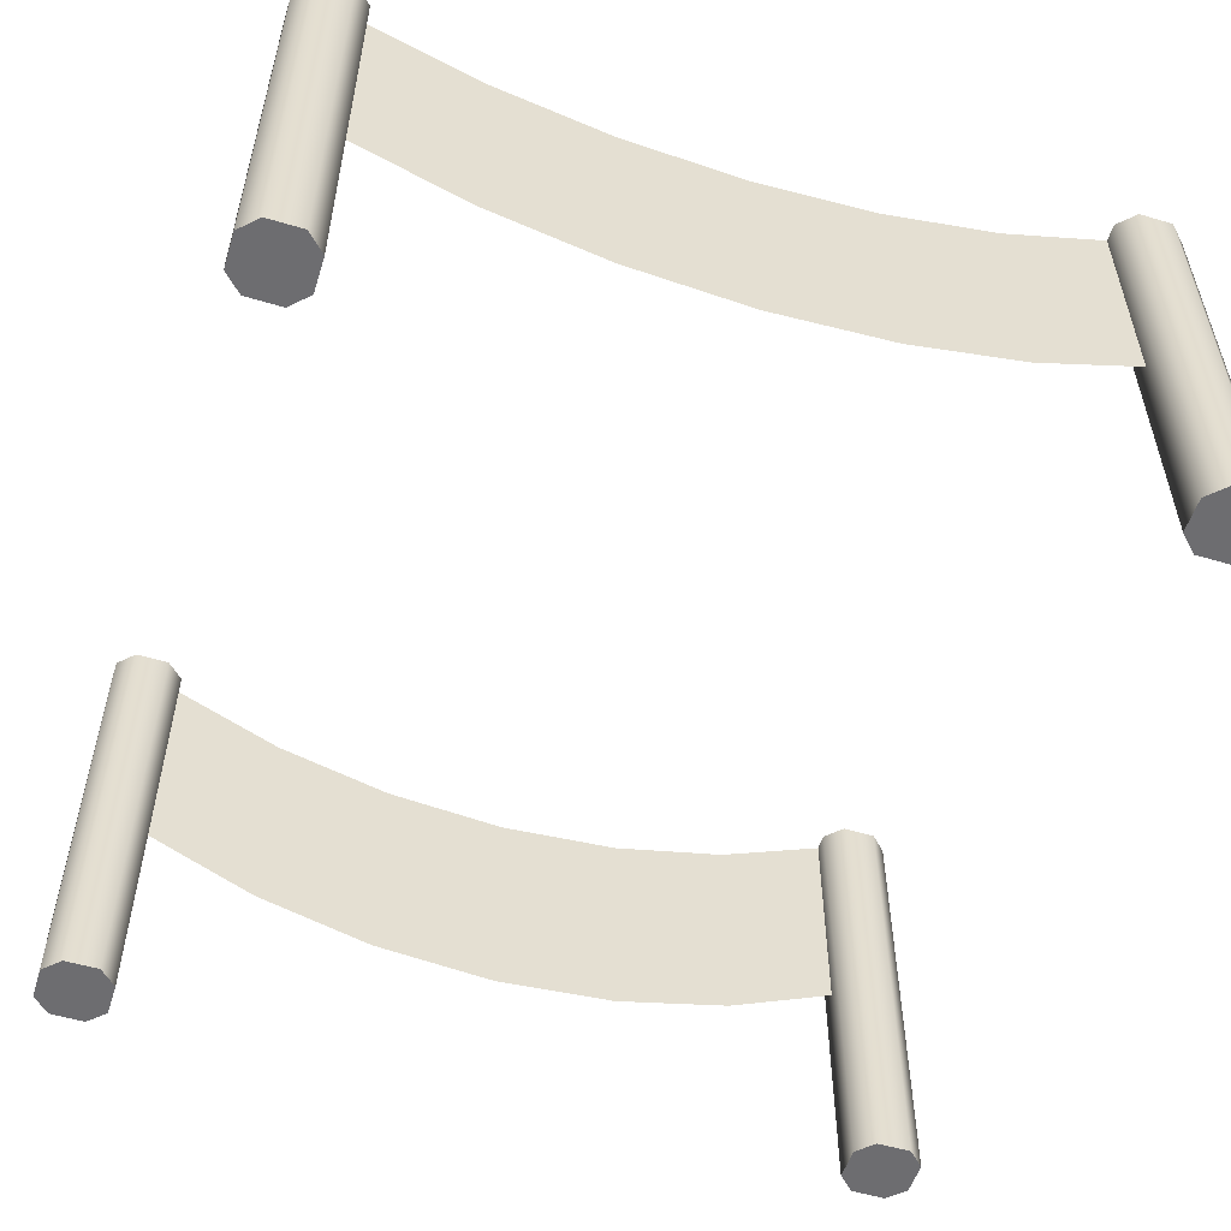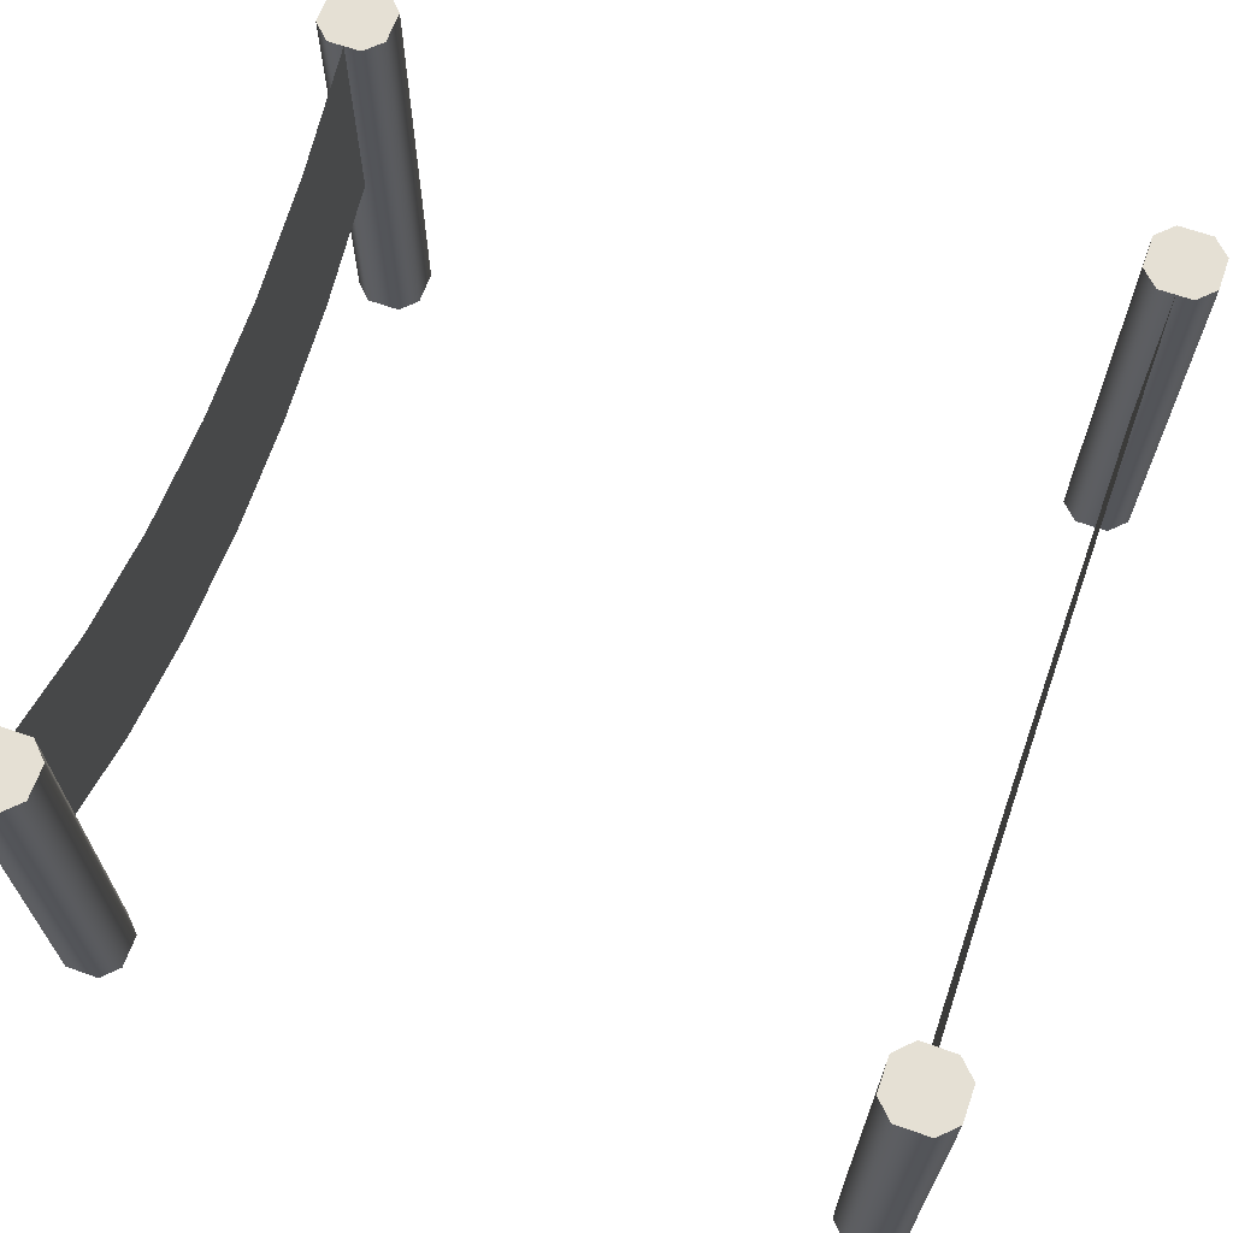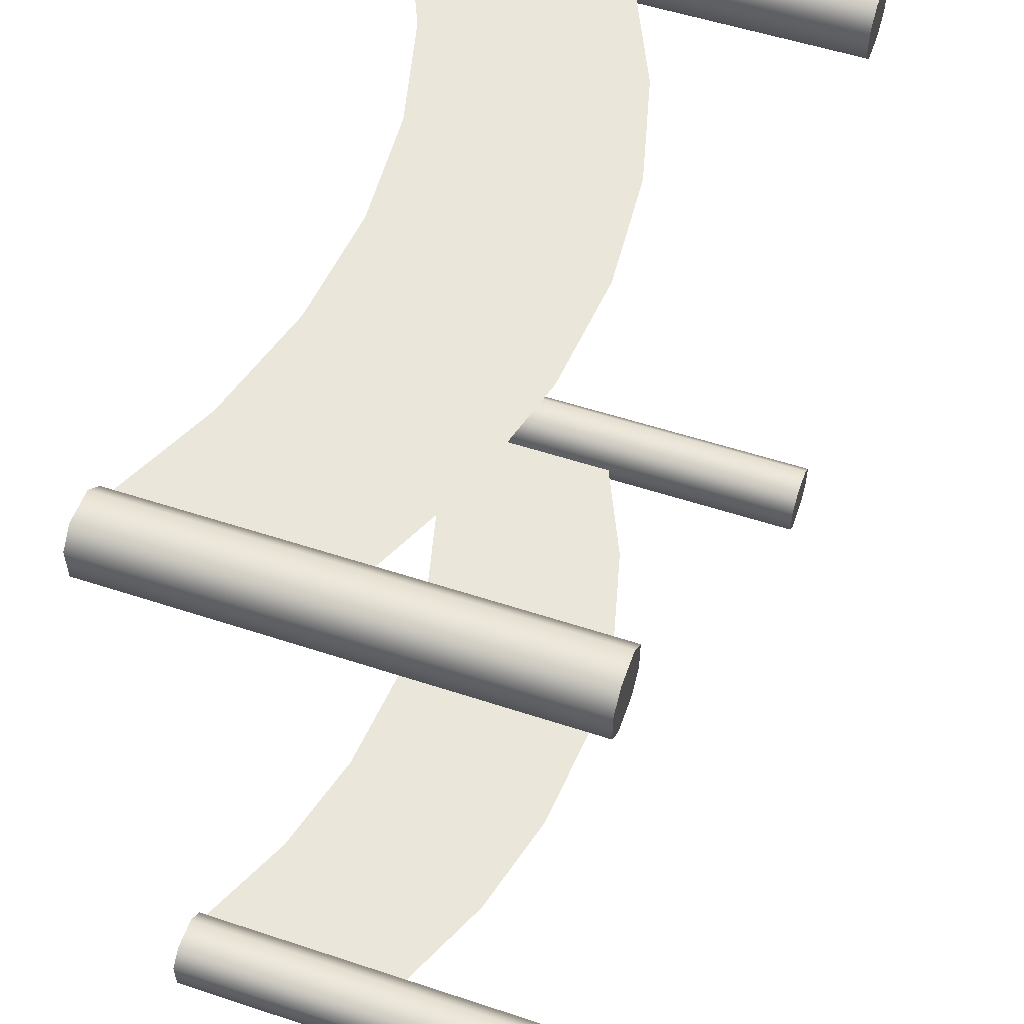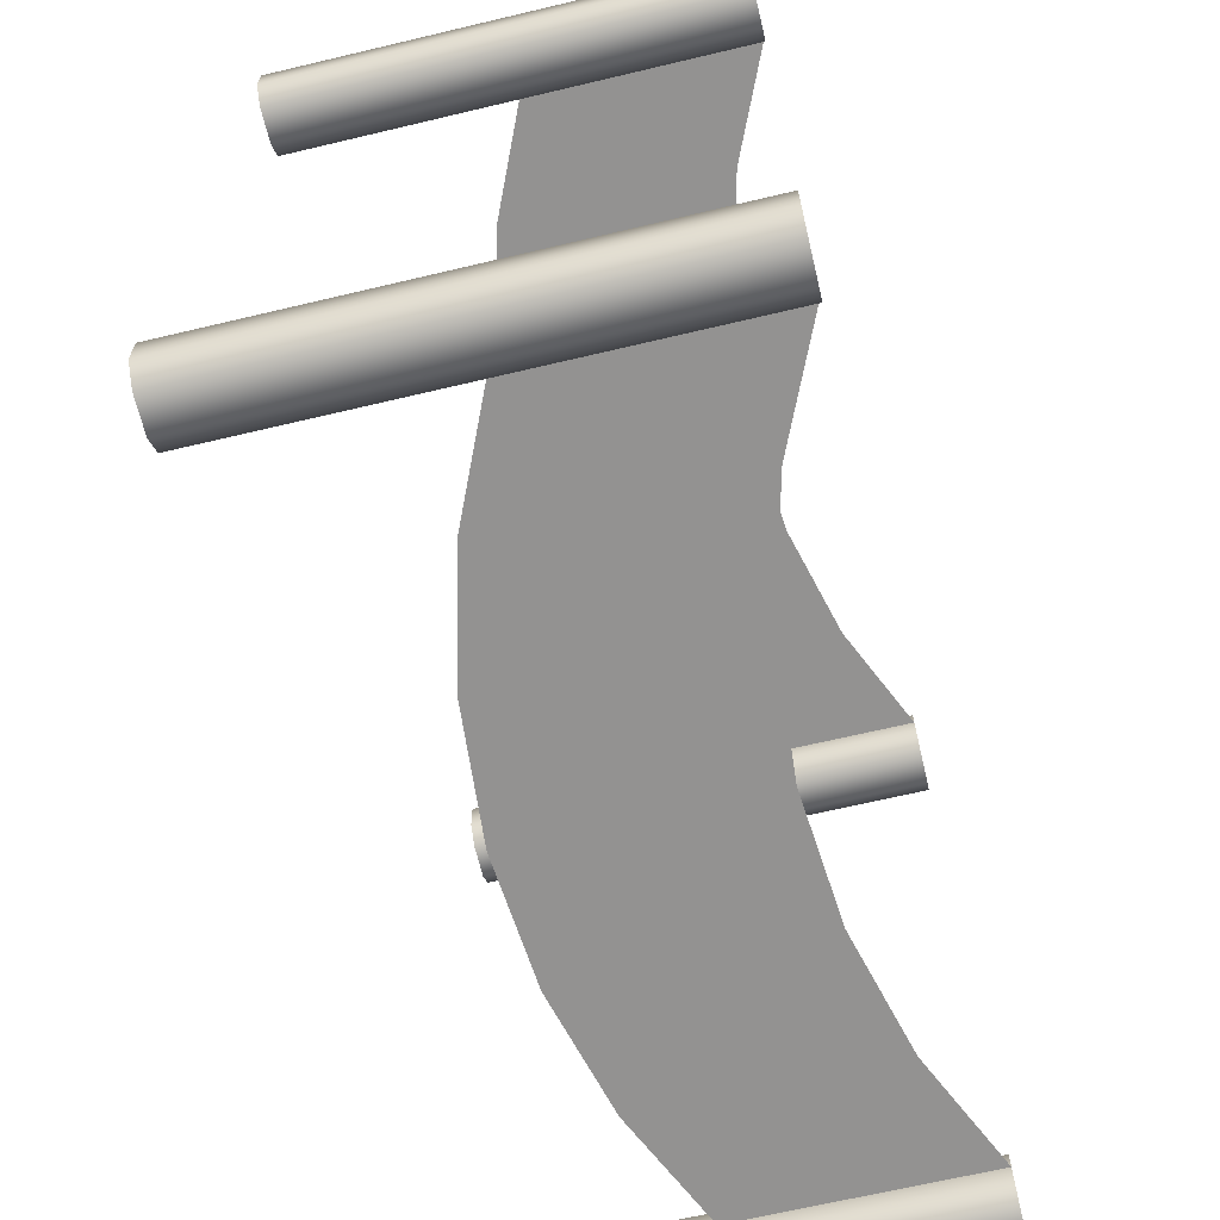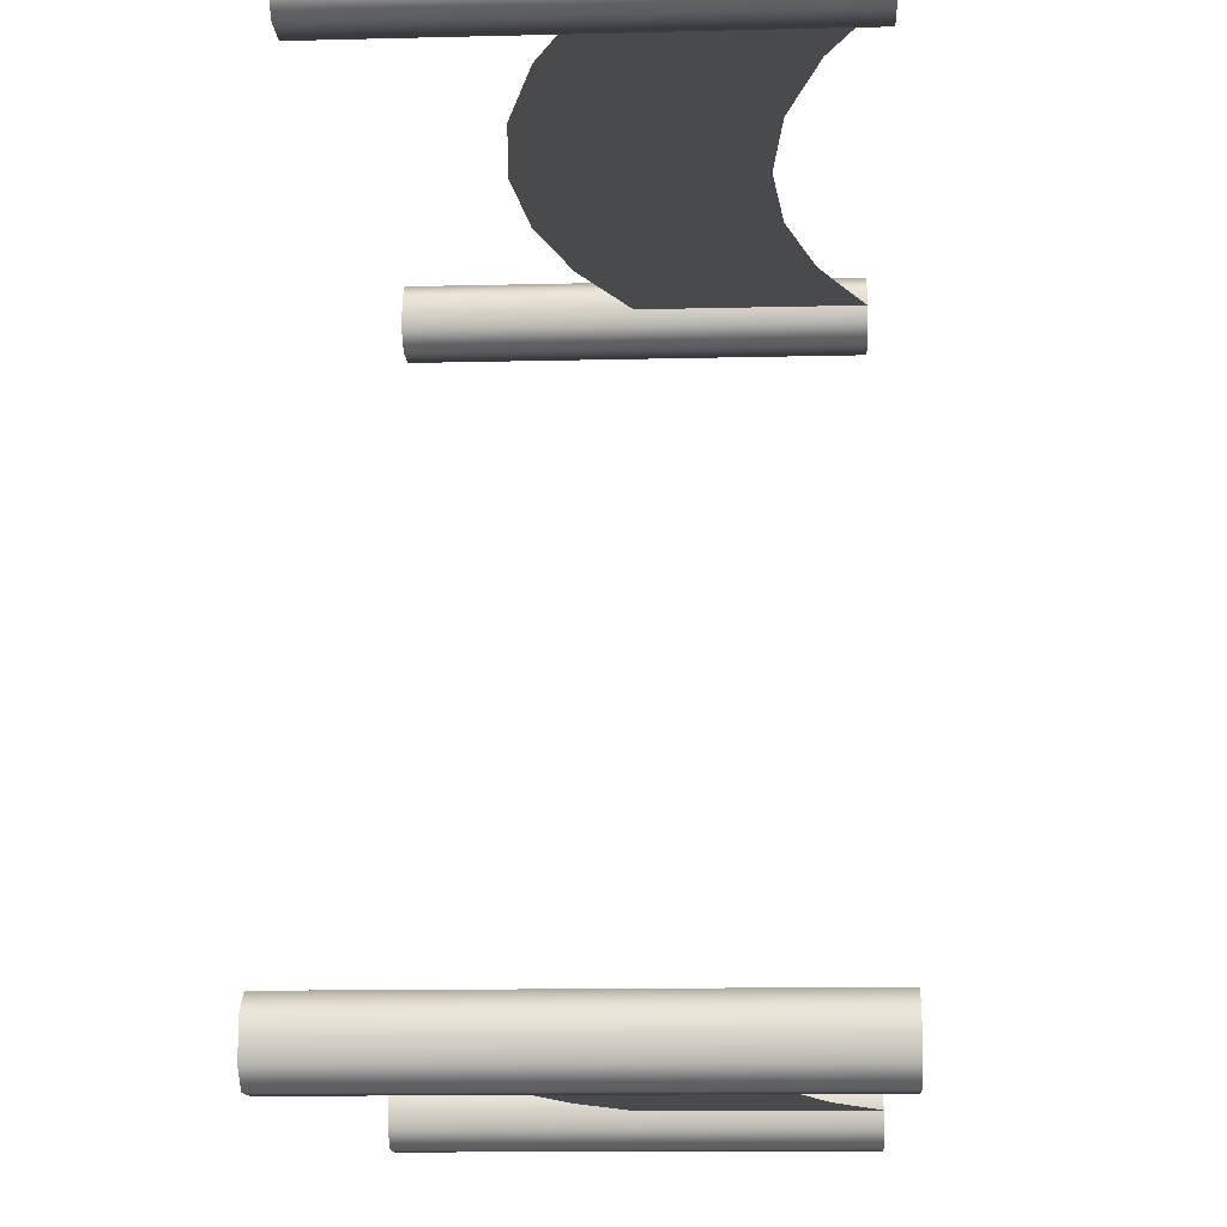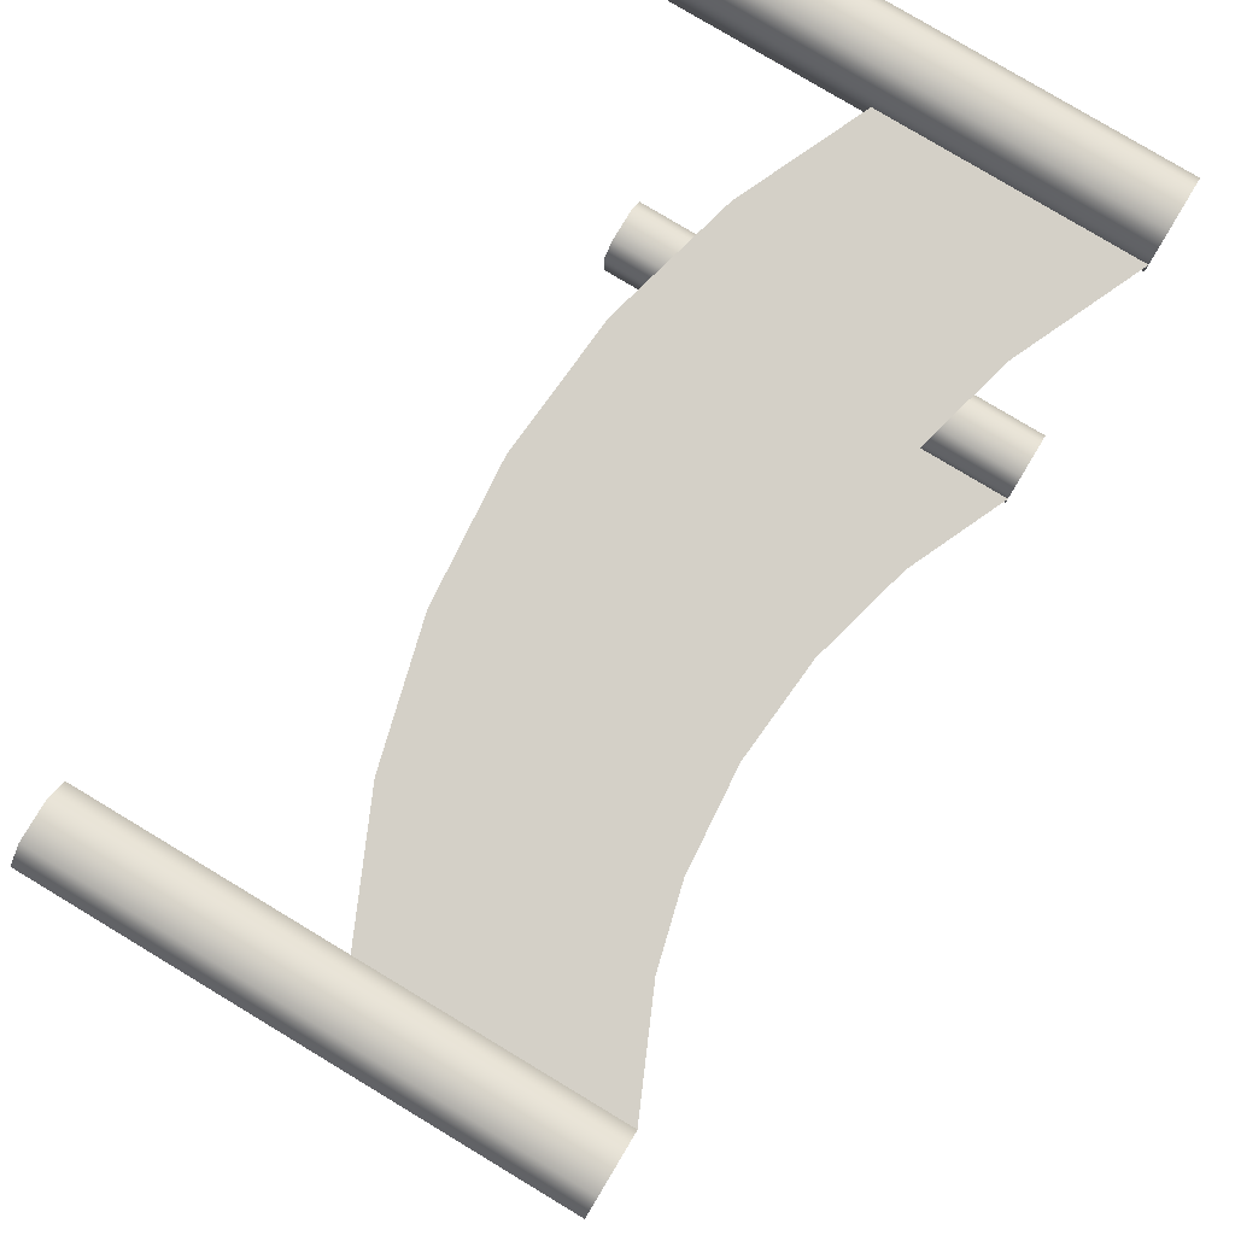
<metadata>
{"format":"obj","ext":"obj","renderer":"f3d","projection":"perspective","resolution":1024,"background":"white","views":[{"elev":-54.1,"azim":162.4,"up":"+Y"},{"elev":65.9,"azim":-70.4,"up":"+Y"},{"elev":54.9,"azim":-70.8,"up":"+Z"},{"elev":-66.5,"azim":103.4,"up":"+Z"},{"elev":-13.1,"azim":93.2,"up":"+Z"},{"elev":79.9,"azim":121.0,"up":"+Z"}]}
</metadata>
<code>
g banner_hanging_double
v 0.3875 0 -0.4437
v 0.3875 0.5 -0.4437
v 0.3875 0 -0.4062
v 0.3875 0.5 -0.425
v 0.3875 0.5 -0.4062
v -0.4625 0 -0.4437
v -0.4625 0.5 -0.4437
v -0.4625 0 -0.4062
v -0.4625 0.5 -0.4062
v -0.4062 0 -0.3875
v -0.4437 0 -0.3875
v -0.4062 0.5 -0.3875
v -0.4437 0.5 -0.3875
v 0.4437 0.5 -0.4625
v 0.4437 0 -0.4625
v 0.4625 0.5 -0.4437
v 0.4625 0 -0.4437
v -0.3875 0.5 -0.4437
v -0.3875 0.5 -0.425
v -0.4062 0.5 -0.4625
v -0.3875 0.5 -0.4062
v -0.4437 0.5 -0.4625
v -0.4437 0 -0.4625
v 0.4062 0 -0.4625
v 0.4062 0.5 -0.4625
v -0.3875 0 -0.4062
v -0.3875 0 -0.4437
v -0.4062 0 -0.4625
v 0.4625 0.5 -0.4062
v 0.4625 0 -0.4062
v 0.4062 0 -0.3875
v 0.4062 0.5 -0.3875
v 0.4437 0 -0.3875
v 0.4437 0.5 -0.3875
v 0.4625 0 0.4437
v 0.4625 0 0.4062
v 0.4437 0 0.4625
v 0.4437 0 0.3875
v 0.4062 0 0.4625
v 0.4062 0 0.3875
v 0.3875 0 0.4437
v 0.3875 0 0.4062
v 0.4625 0.5 0.4437
v 0.4437 0.5 0.4625
v 0.4437 0.5 0.3875
v 0.4625 0.5 0.4062
v 0.4062 0.5 0.4625
v -0.4062 0.5 0.3875
v -0.4062 0 0.3875
v -0.3875 0.5 0.4062
v -0.3875 0 0.4062
v -0.4062 0 0.4625
v -0.4437 0 0.4625
v -0.4062 0.5 0.4625
v -0.4437 0.5 0.4625
v -0.3875 0.5 0.425
v -0.3875 0.5 0.4437
v -0.4437 0.5 0.3875
v -0.4625 0.5 0.4062
v -0.4625 0.5 0.4437
v -0.4625 0 0.4437
v -0.4437 0 0.3875
v -0.4625 0 0.4062
v -0.3875 0 0.4437
v 0.4062 0.5 0.3875
v 0.3875 0.5 0.4437
v 0.3875 0.5 0.4062
v 0.3875 0.5 0.425
v 2.888e-15 0.15 0.425
v 0.1342 0.1613 0.425
v -0.1342 0.1613 0.425
v -0.2646 0.195 0.425
v 0.2646 0.195 0.425
v -0.3875 0.25 0.425
v 0.3875 0.25 0.425
v -0.2646 0.445 0.425
v -0.1342 0.4113 0.425
v 2.888e-15 0.4 0.425
v 0.1342 0.4113 0.425
v 0.2646 0.445 0.425
v 2.888e-15 0.15 -0.425
v 0.1342 0.1613 -0.425
v -0.1342 0.1613 -0.425
v -0.2646 0.195 -0.425
v 0.2646 0.195 -0.425
v -0.3875 0.25 -0.425
v 0.3875 0.25 -0.425
v -0.2646 0.445 -0.425
v -0.1342 0.4113 -0.425
v 2.888e-15 0.4 -0.425
v 0.1342 0.4113 -0.425
v 0.2646 0.445 -0.425
f 3 2 1
f 2 3 4
f 4 3 5
f 1 2 3
f 4 3 2
f 5 3 4
f 8 7 6
f 7 8 9
f 6 7 8
f 9 8 7
f 12 11 10
f 11 12 13
f 10 11 12
f 13 12 11
f 16 15 14
f 15 16 17
f 14 15 16
f 17 16 15
f 20 19 18
f 19 20 21
f 21 20 12
f 12 20 22
f 12 22 13
f 13 22 7
f 13 7 9
f 18 19 20
f 21 20 19
f 12 20 21
f 22 20 12
f 13 22 12
f 7 22 13
f 9 7 13
f 6 22 23
f 22 6 7
f 23 22 6
f 7 6 22
f 25 15 24
f 15 25 14
f 24 15 25
f 14 25 15
f 10 27 26
f 27 10 28
f 28 10 11
f 28 11 23
f 23 11 8
f 23 8 6
f 26 27 10
f 28 10 27
f 11 10 28
f 23 11 28
f 8 11 23
f 6 8 23
f 29 17 16
f 17 29 30
f 16 17 29
f 30 29 17
f 11 9 8
f 9 11 13
f 8 9 11
f 13 11 9
f 19 27 18
f 27 19 26
f 26 19 21
f 18 27 19
f 26 19 27
f 21 19 26
f 31 5 3
f 5 31 32
f 3 5 31
f 32 31 5
f 34 31 33
f 31 34 32
f 33 31 34
f 32 34 31
f 33 17 30
f 17 33 15
f 15 33 31
f 15 31 24
f 24 31 3
f 24 3 1
f 30 17 33
f 15 33 17
f 31 33 15
f 24 31 15
f 3 31 24
f 1 3 24
f 34 30 29
f 30 34 33
f 29 30 34
f 33 34 30
f 18 28 20
f 28 18 27
f 20 28 18
f 27 18 28
f 12 26 21
f 26 12 10
f 21 26 12
f 10 12 26
f 14 29 16
f 29 14 34
f 34 14 25
f 34 25 32
f 32 25 2
f 32 2 5
f 5 2 4
f 16 29 14
f 34 14 29
f 25 14 34
f 32 25 34
f 2 25 32
f 5 2 32
f 4 2 5
f 22 28 23
f 28 22 20
f 23 28 22
f 20 22 28
f 1 25 24
f 25 1 2
f 24 25 1
f 2 1 25
f 37 36 35
f 36 37 38
f 38 37 39
f 38 39 40
f 40 39 41
f 40 41 42
f 35 36 37
f 38 37 36
f 39 37 38
f 40 39 38
f 41 39 40
f 42 41 40
f 44 35 43
f 35 44 37
f 43 35 44
f 37 44 35
f 46 38 45
f 38 46 36
f 45 38 46
f 36 46 38
f 44 39 37
f 39 44 47
f 37 39 44
f 47 44 39
f 50 49 48
f 49 50 51
f 48 49 50
f 51 50 49
f 54 53 52
f 53 54 55
f 52 53 54
f 55 54 53
f 48 56 50
f 56 48 57
f 57 48 54
f 54 48 58
f 54 58 55
f 55 58 59
f 55 59 60
f 50 56 48
f 57 48 56
f 54 48 57
f 58 48 54
f 55 58 54
f 59 58 55
f 60 59 55
f 53 60 61
f 60 53 55
f 61 60 53
f 55 53 60
f 63 58 62
f 58 63 59
f 62 58 63
f 59 63 58
f 56 51 50
f 51 56 64
f 64 56 57
f 50 51 56
f 64 56 51
f 57 56 64
f 65 38 40
f 38 65 45
f 40 38 65
f 45 65 38
f 52 51 64
f 51 52 49
f 49 52 53
f 49 53 62
f 62 53 61
f 62 61 63
f 64 51 52
f 49 52 51
f 53 52 49
f 62 53 49
f 61 53 62
f 63 61 62
f 43 36 46
f 36 43 35
f 46 36 43
f 35 43 36
f 39 66 41
f 66 39 47
f 41 66 39
f 47 39 66
f 45 43 46
f 43 45 44
f 44 45 65
f 44 65 47
f 47 65 67
f 47 67 66
f 66 67 68
f 46 43 45
f 44 45 43
f 65 45 44
f 47 65 44
f 67 65 47
f 66 67 47
f 68 67 66
f 42 65 40
f 65 42 67
f 40 65 42
f 67 42 65
f 58 49 62
f 49 58 48
f 62 49 58
f 48 58 49
f 54 64 57
f 64 54 52
f 57 64 54
f 52 54 64
f 41 67 42
f 67 41 68
f 68 41 66
f 42 67 41
f 68 41 67
f 66 41 68
f 61 59 63
f 59 61 60
f 63 59 61
f 60 61 59
f 71 70 69
f 70 71 72
f 70 72 73
f 73 72 74
f 73 74 75
f 75 74 76
f 76 74 56
f 75 76 77
f 75 77 78
f 79 75 78
f 80 75 79
f 75 80 68
f 69 70 71
f 72 71 70
f 73 72 70
f 74 72 73
f 75 74 73
f 76 74 75
f 56 74 76
f 77 76 75
f 78 77 75
f 78 75 79
f 79 75 80
f 68 80 75
f 83 82 81
f 82 83 84
f 82 84 85
f 85 84 86
f 85 86 87
f 87 86 88
f 88 86 19
f 87 88 89
f 87 89 90
f 91 87 90
f 92 87 91
f 87 92 4
f 81 82 83
f 84 83 82
f 85 84 82
f 86 84 85
f 87 86 85
f 88 86 87
f 19 86 88
f 89 88 87
f 90 89 87
f 90 87 91
f 91 87 92
f 4 92 87

</code>
